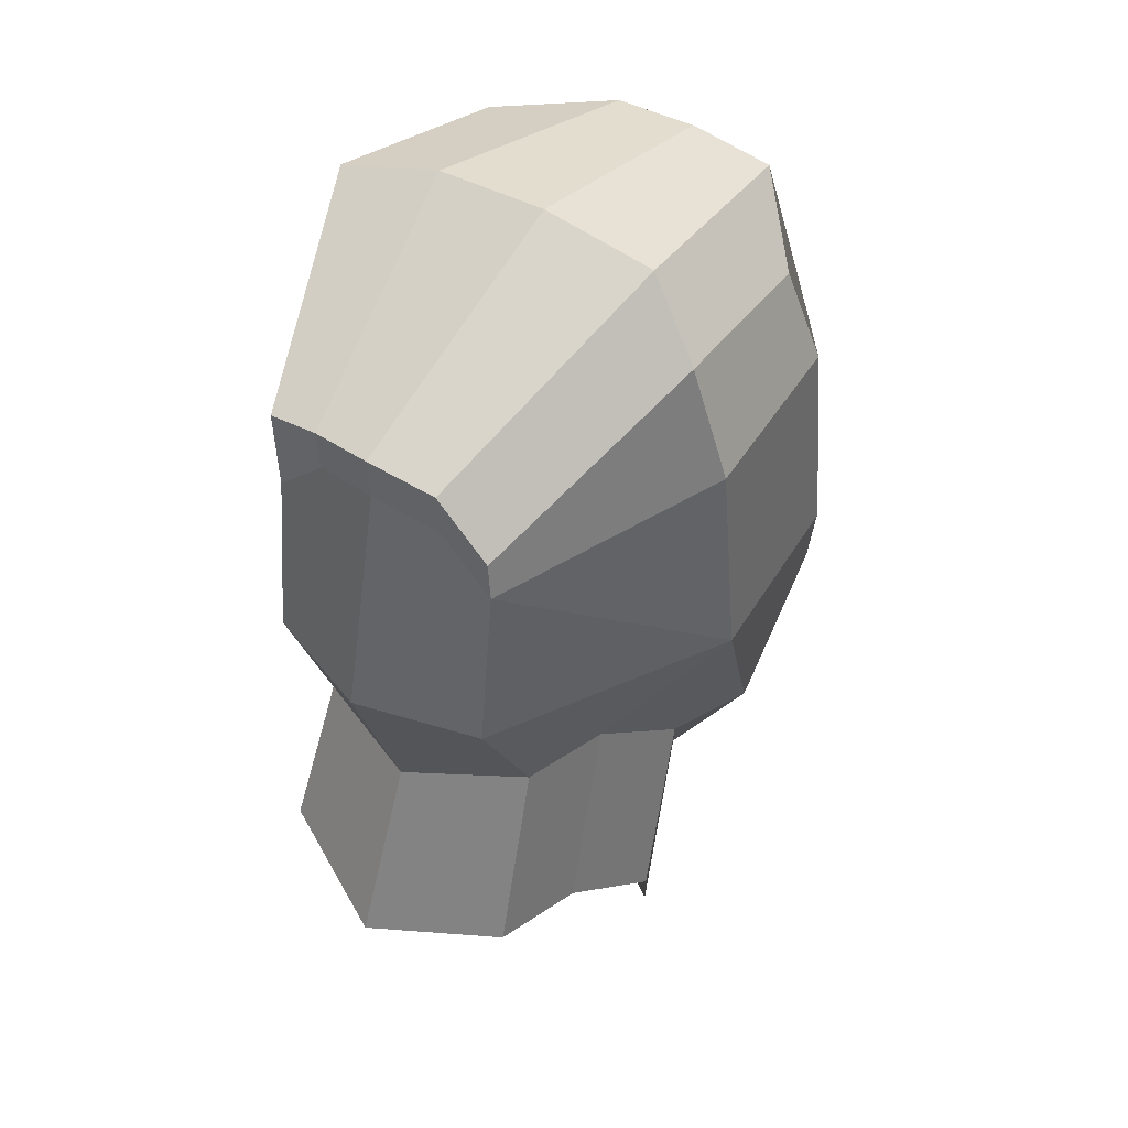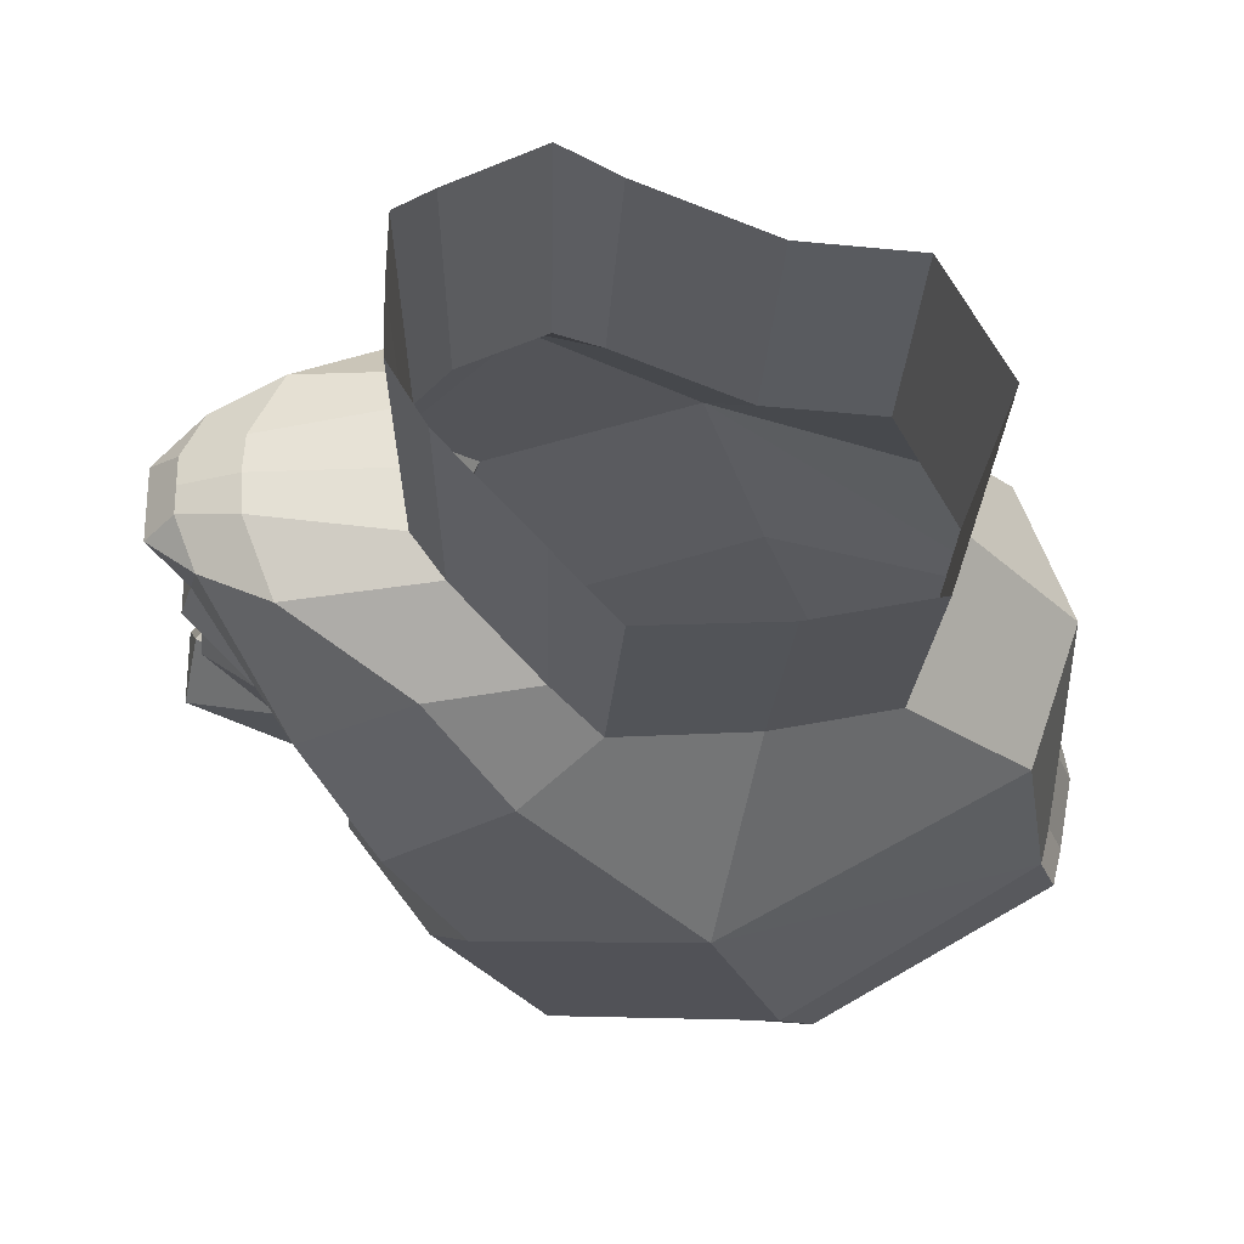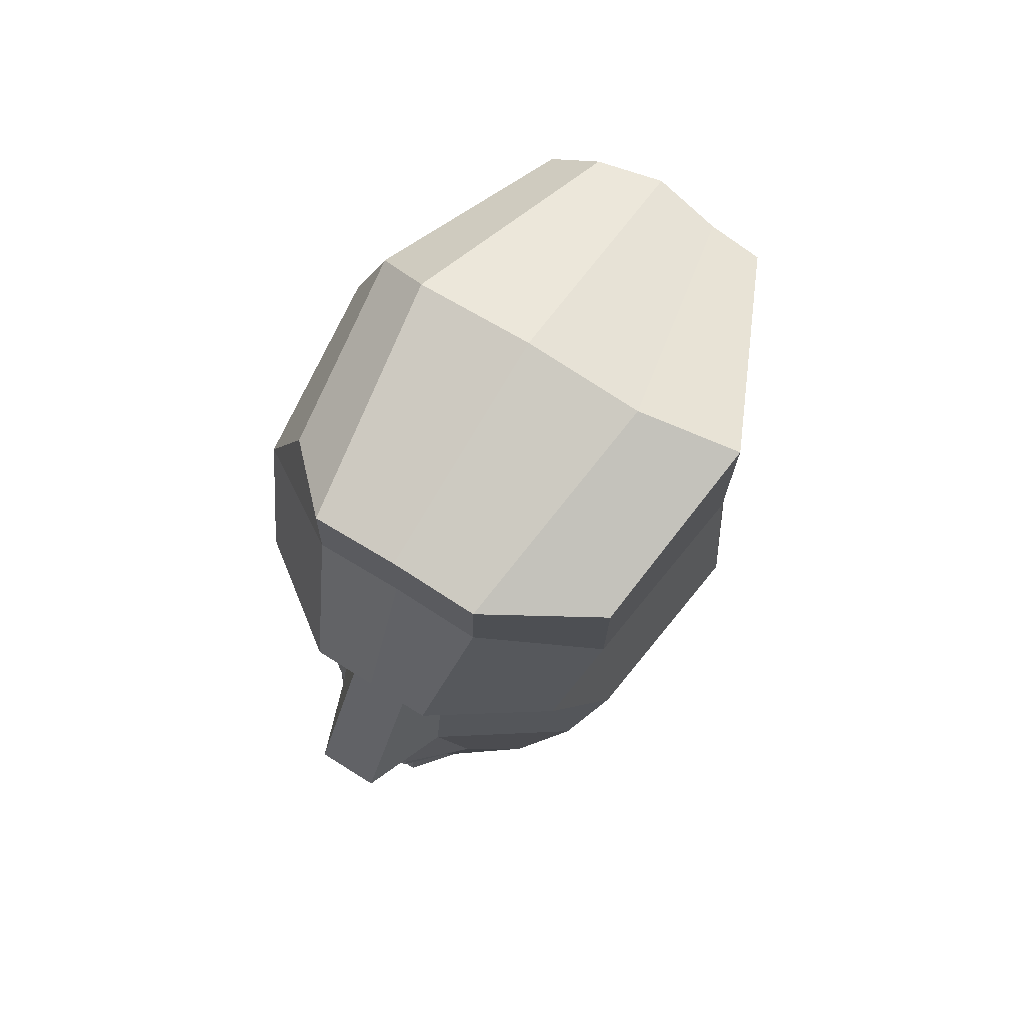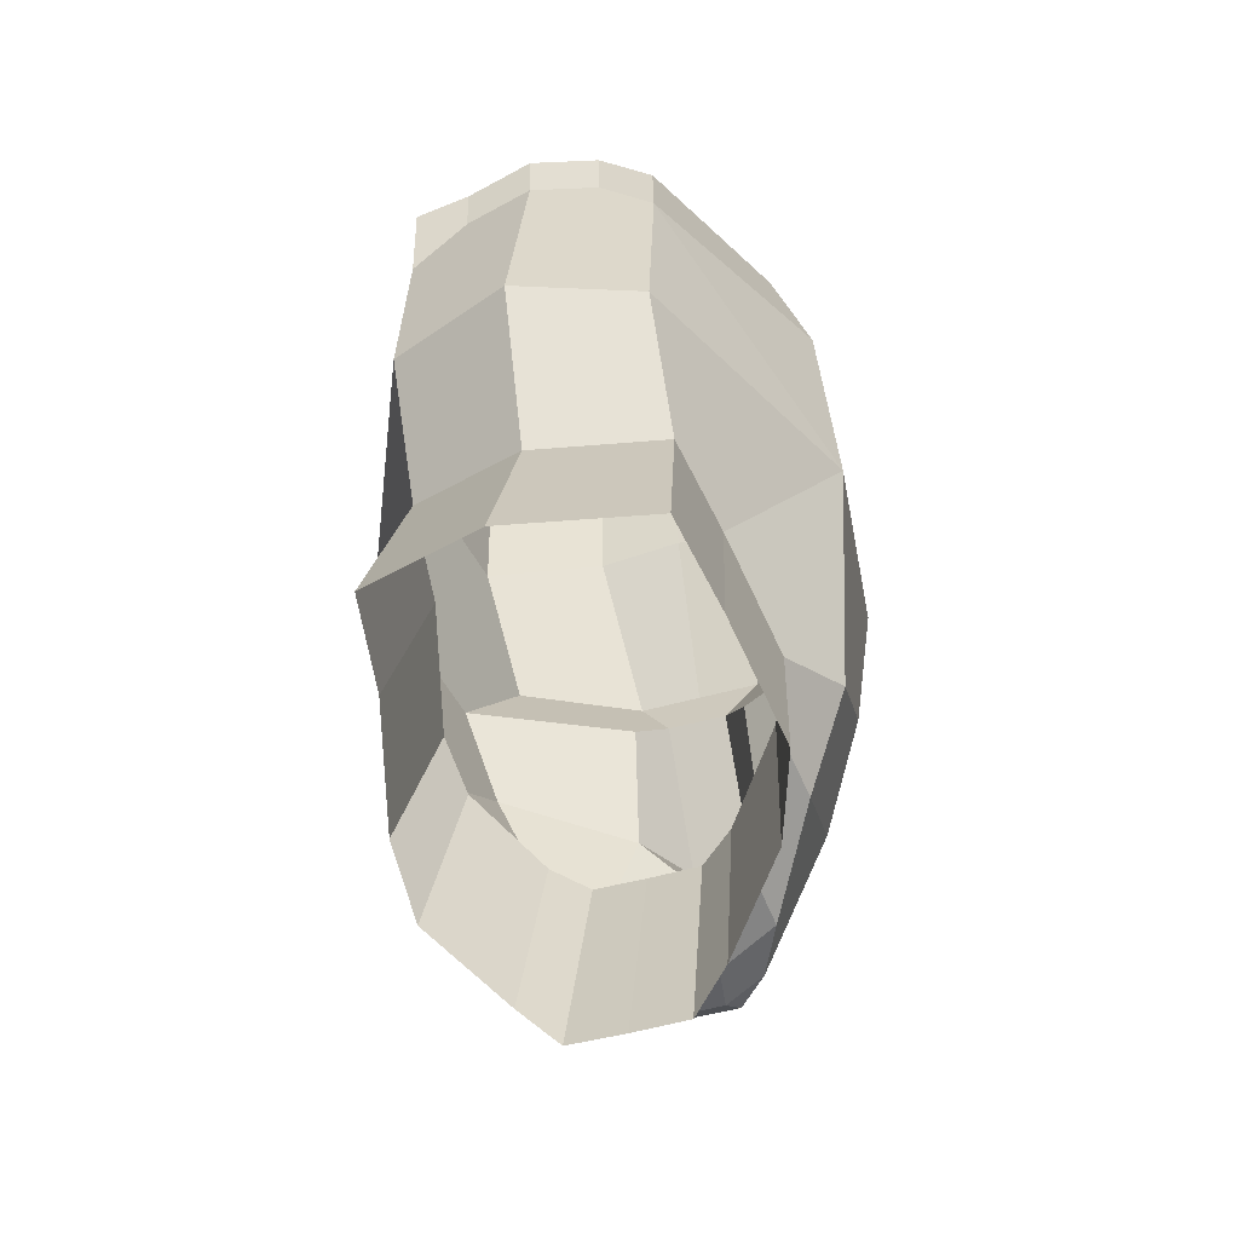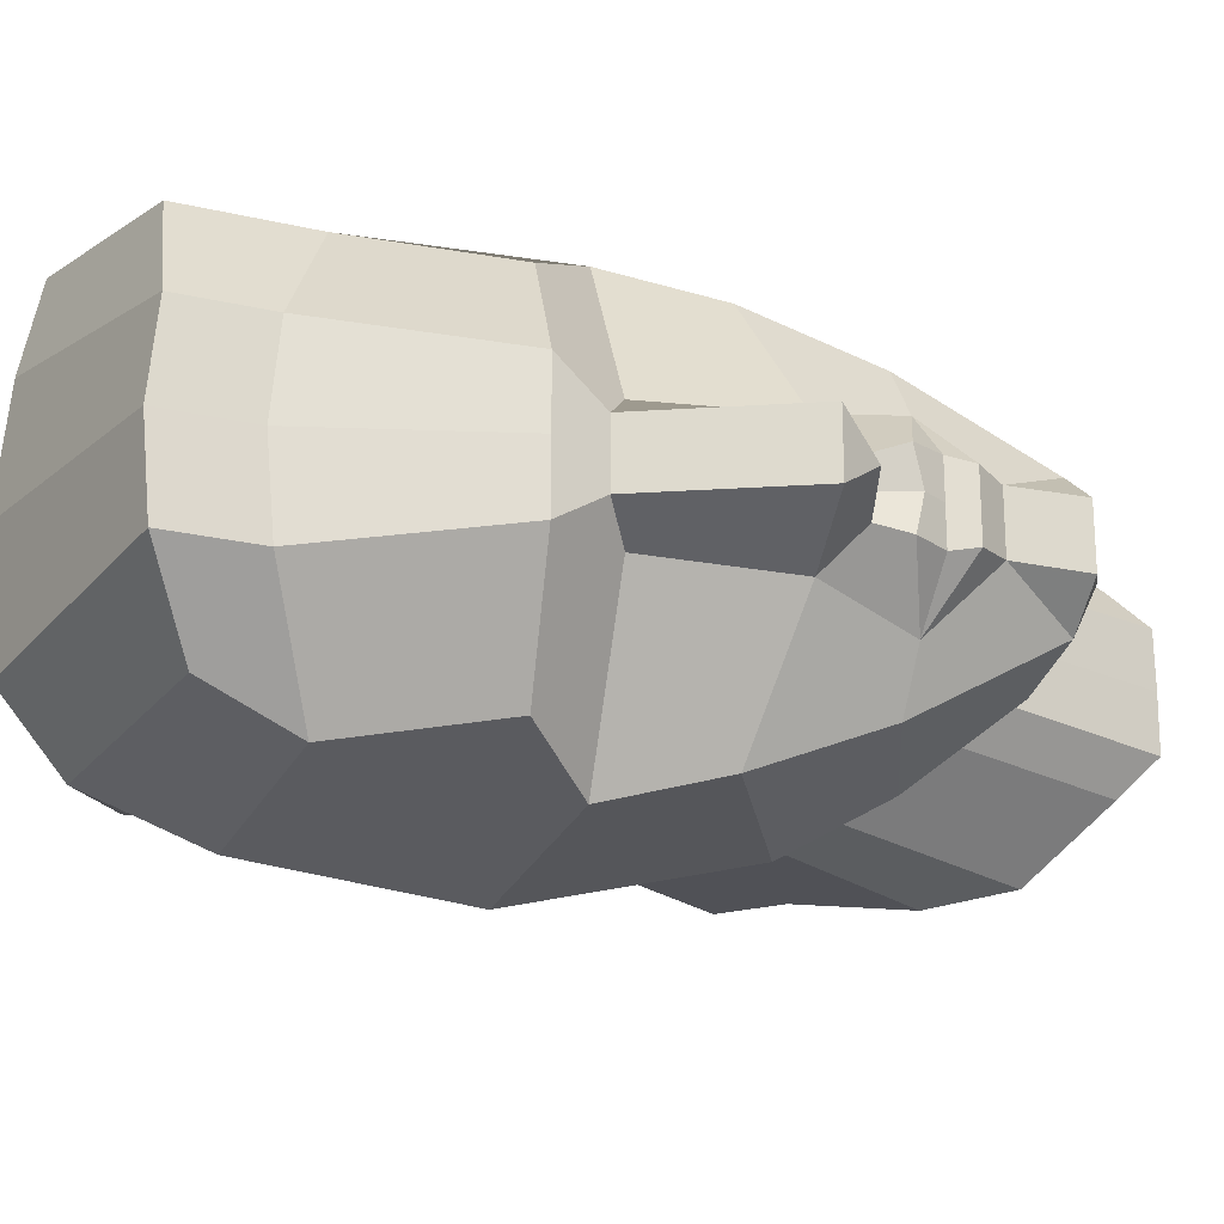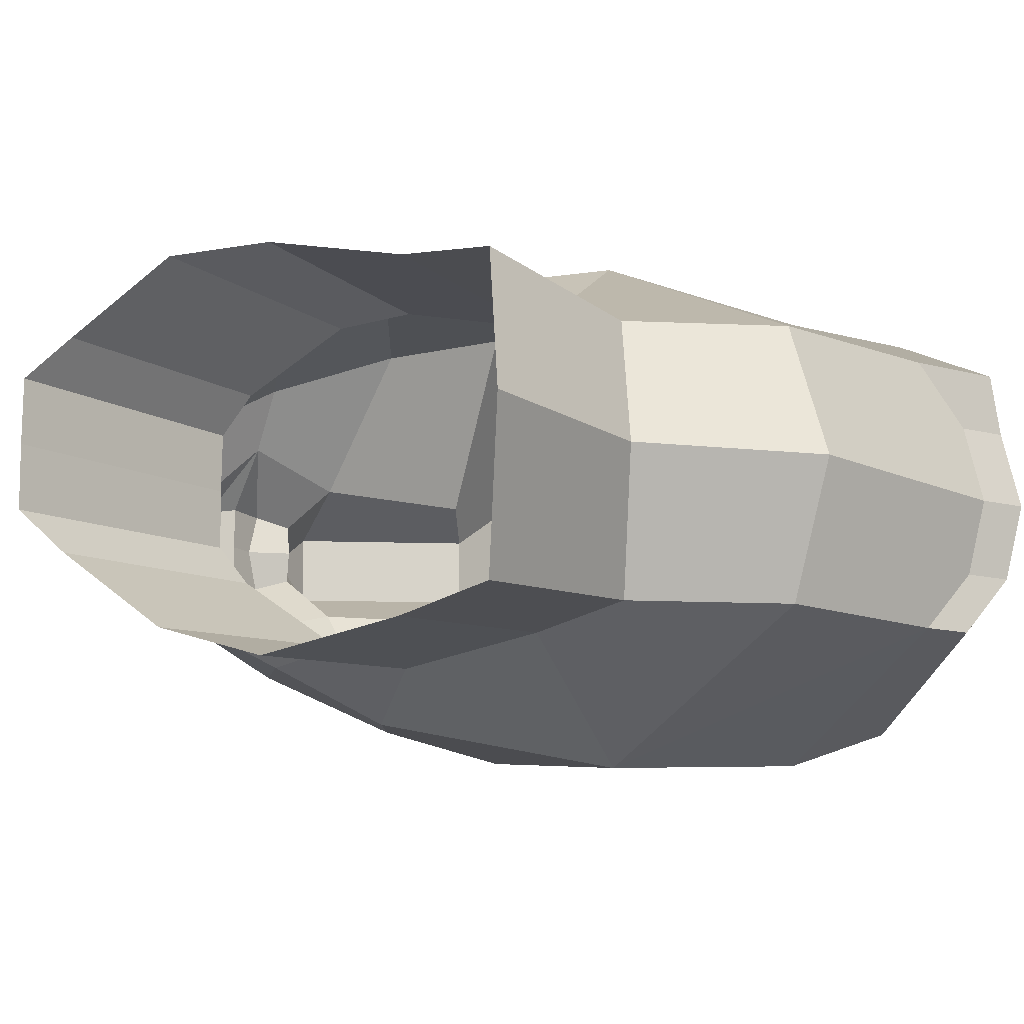
<metadata>
{"format":"obj","ext":"obj","renderer":"f3d","projection":"perspective","resolution":1024,"background":"white","views":[{"elev":46.3,"azim":126.6,"up":"+Y"},{"elev":-28.1,"azim":15.5,"up":"+Z"},{"elev":73.8,"azim":-58.0,"up":"+Y"},{"elev":-48.0,"azim":107.9,"up":"+Y"},{"elev":-22.1,"azim":-114.0,"up":"+Z"},{"elev":-12.7,"azim":55.0,"up":"+Z"}]}
</metadata>
<code>
o Plane.011_Plane.022
v 3.411 1.523 -0.1556
v -0.218 2.696 -0.7585
v 0.2472 3.484 -0.7585
v 0.1758 3.767 -0.5703
v 0.5571 4.75 -0.4356
v 0.1212 2.393 -0.782
v 0.4133 3.346 -0.6002
v 0.2771 2.572 -0.5743
v 0.9376 3.272 0.2787
v 0.6284 3.656 0.06103
v 0.7366 2.688 0.1287
v 0.04872 2.23 -0.7297
v 0.1281 2.044 -0.7215
v 0.09137 1.898 -0.7493
v 0.387 2.037 -0.4291
v 0.5737 2.028 -0.1341
v 0.2047 1.72 -0.7662
v 0.1696 1.306 -0.7619
v 0.4162 1.283 -0.564
v 0.9442 4.451 0.1856
v 2.05 4.397 0.3199
v 2.027 3.258 0.415
v 0.7468 1.317 -0.4038
v 1.237 1.689 -0.06839
v 1.493 2.171 0.2158
v 0.3437 1.197 -0.801
v 0.6407 1.184 -0.7509
v 3.324 4.585 -0.5475
v 3.317 4.288 -0.2377
v 3.432 3.301 -0.2377
v 3.03 2.571 -0.2377
v 2.463 2.461 -0.152
v 1.895 2.059 -0.009776
v 1.752 1.74 -0.1083
v 1.434 1.399 -0.446
v 1.302 1.315 -0.6421
v 2.845 1.406 -0.06578
v 2.274 1.01 0.07626
v 2.107 0.5618 -0.03556
v 1.753 0.2357 -0.4099
v 1.637 0.05217 -0.6151
v 3.411 1.523 -1.716
v -0.218 2.696 -1.113
v 0.2472 3.484 -1.113
v 0.1758 3.767 -1.301
v 0.5571 4.75 -1.436
v 0.1212 2.393 -1.089
v 0.4133 3.346 -1.271
v 0.2771 2.572 -1.297
v 0.9376 3.272 -2.15
v 0.6284 3.656 -1.933
v 0.7366 2.688 -2
v 0.04872 2.23 -1.142
v 0.1281 2.044 -1.15
v 0.09137 1.898 -1.122
v 0.387 2.037 -1.442
v 0.5737 2.028 -1.737
v 0.2047 1.72 -1.105
v 0.1696 1.306 -1.11
v 0.4162 1.283 -1.307
v 0.9442 4.451 -2.057
v 2.05 4.463 -2.191
v 2.027 3.258 -2.287
v 0.7468 1.317 -1.468
v 1.237 1.689 -1.803
v 1.493 2.171 -2.087
v 0.3437 1.197 -1.07
v 0.6407 1.184 -1.121
v 3.324 4.585 -1.324
v 3.317 4.288 -1.634
v 3.432 3.301 -1.634
v 3.03 2.571 -1.634
v 2.463 2.461 -1.719
v 1.895 2.059 -1.862
v 1.752 1.74 -1.763
v 1.434 1.399 -1.425
v 1.302 1.315 -1.229
v 2.845 1.406 -1.806
v 2.274 1.01 -1.948
v 2.107 0.5618 -1.836
v 1.753 0.2357 -1.462
v 1.637 0.05217 -1.256
v 0.1758 3.767 -0.9357
v 3.673 3.333 -0.9357
v 0.5571 4.797 -0.9357
v 3.383 4.654 -0.9357
v 3.326 2.394 -0.9357
v 1.631 0.05217 -0.9357
v 3.743 1.339 -0.9357
v 1.302 1.311 -0.9357
v 0.6347 1.169 -0.9357
v 0.1696 1.306 -0.9357
v 0.2047 1.72 -0.9357
v 0.09137 1.898 -0.9357
v 0.1281 2.044 -0.9357
v 0.06204 2.176 -0.9357
v 0.1568 2.382 -0.9357
v -0.0823 2.454 -0.9357
v -0.218 2.696 -0.9357
v 0.2472 3.484 -0.9357
v 0.3437 1.197 -0.9357
v 3.4 4.909 -0.9357
v 1.931 5.553 -0.9357
v 0.5737 5.285 -0.9357
v 0.5737 5.238 -0.4356
v 0.9632 5.152 0.1841
v 1.931 5.489 -0.2496
v 2.066 5.355 0.3199
v 3.341 4.84 -0.5475
v 3.334 4.785 -0.2377
v 0.5737 5.238 -1.436
v 0.9607 4.94 -1.836
v 1.931 5.489 -1.622
v 2.066 5.113 -1.971
v 3.341 4.84 -1.324
v 3.334 4.543 -1.634
f 99 2 3 100
f 4 83 100 3
f 5 85 83 4
f 99 98 2
f 97 6 98
f 2 98 6 8
f 8 7 3 2
f 4 3 7 9 10
f 8 11 9 7
f 96 12 6 97
f 95 13 12 96
f 94 14 13 95
f 13 15 12
f 14 15 13
f 8 6 12 15
f 11 8 15 16
f 93 17 14 94
f 15 14 17
f 92 18 17 93
f 18 19 17
f 16 15 17 19
f 5 4 10 20
f 21 29 110 108
f 85 5 105 104
f 9 22 21 20 10
f 24 16 19 23
f 25 11 16 24
f 11 25 22 9
f 18 92 101 26
f 19 18 26
f 91 27 26 101
f 23 19 26 27
f 70 62 114 116
f 29 28 109 110
f 22 29 21
f 29 22 30
f 22 32 31 30
f 25 33 32 22
f 34 33 25 24
f 35 34 24 23
f 90 36 27 91
f 27 36 35 23
f 84 86 28 29 30
f 87 84 30 31
f 87 31 1 89
f 35 36 41 40
f 36 90 88 41
f 34 35 40 39
f 33 34 39 38
f 32 33 38 37
f 31 32 37 1
f 99 100 44 43
f 45 44 100 83
f 46 45 83 85
f 99 43 98
f 97 98 47
f 43 49 47 98
f 49 43 44 48
f 45 51 50 48 44
f 49 48 50 52
f 96 97 47 53
f 95 96 53 54
f 94 95 54 55
f 54 53 56
f 55 54 56
f 49 56 53 47
f 52 57 56 49
f 93 94 55 58
f 56 58 55
f 92 93 58 59
f 59 58 60
f 57 60 58 56
f 46 61 51 45
f 69 70 116 115
f 61 46 111 112
f 50 51 61 62 63
f 65 64 60 57
f 66 65 57 52
f 52 50 63 66
f 59 67 101 92
f 60 67 59
f 91 101 67 68
f 64 68 67 60
f 62 61 112 114
f 5 20 106 105
f 63 62 70
f 70 71 63
f 63 71 72 73
f 66 63 73 74
f 75 65 66 74
f 76 64 65 75
f 90 91 68 77
f 68 64 76 77
f 84 71 70 69 86
f 87 72 71 84
f 87 89 42 72
f 76 81 82 77
f 77 82 88 90
f 75 80 81 76
f 74 79 80 75
f 73 78 79 74
f 72 42 78 73
f 107 103 104 105
f 106 108 107 105
f 109 102 103 107
f 108 110 109 107
f 113 111 104 103
f 112 111 113 114
f 115 113 103 102
f 114 113 115 116
f 86 69 115 102
f 20 21 108 106
f 28 86 102 109
f 46 85 104 111

</code>
